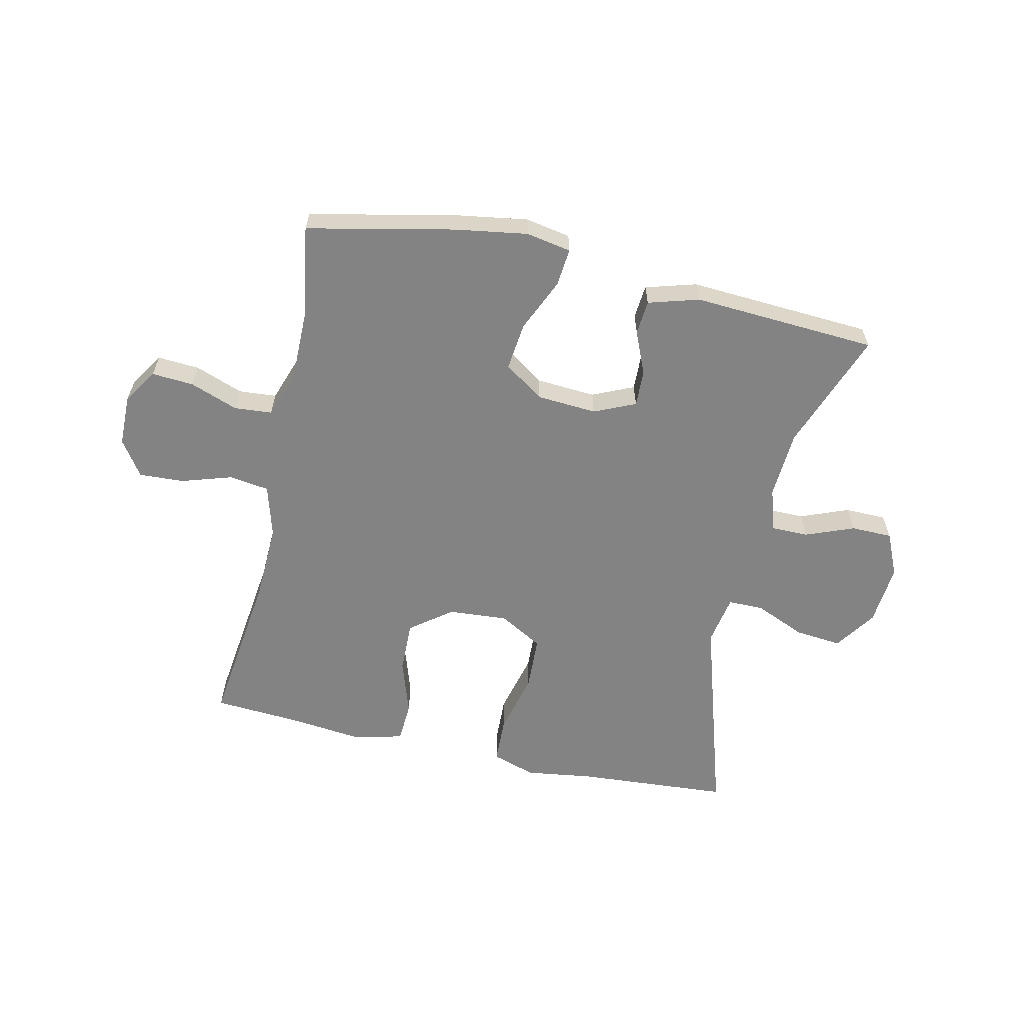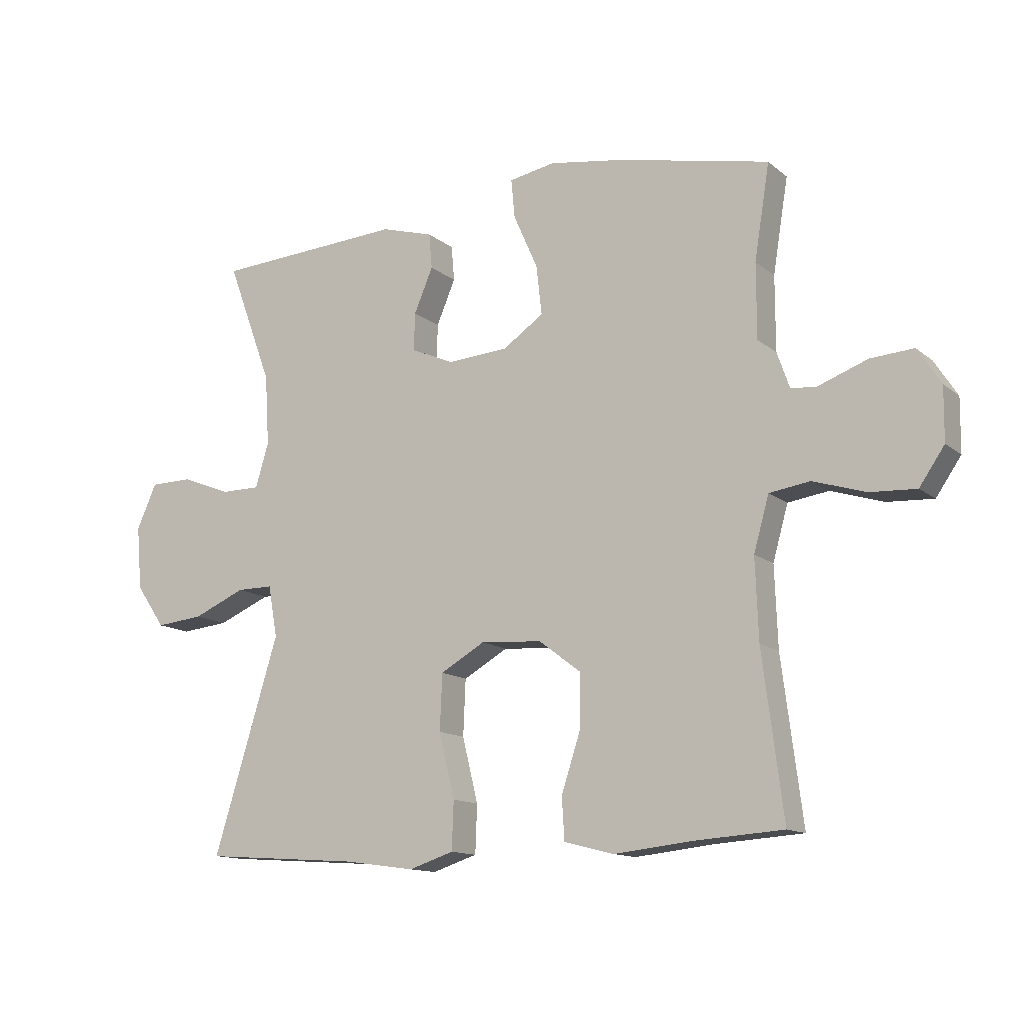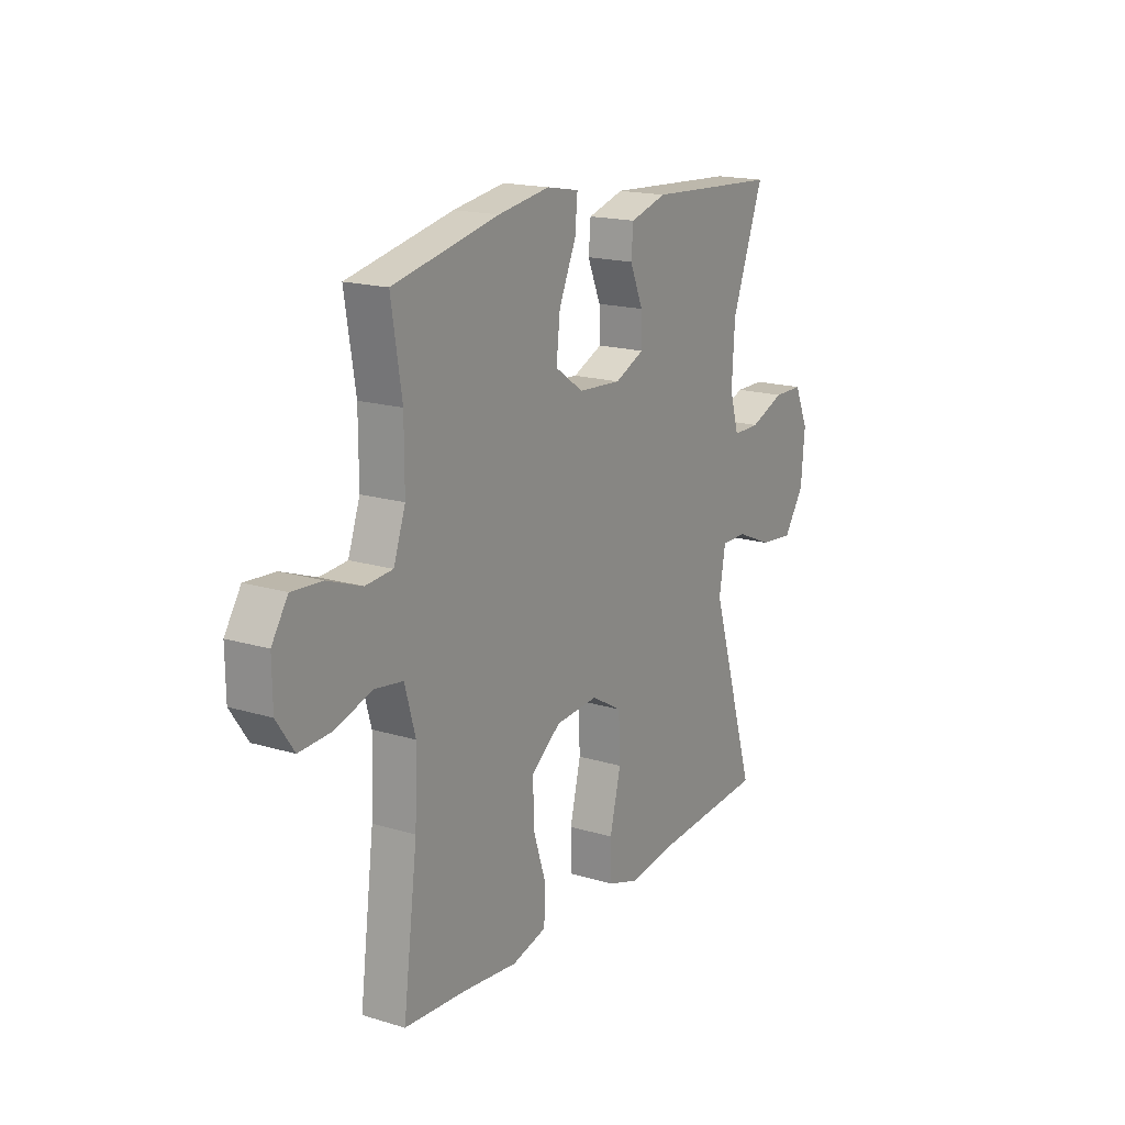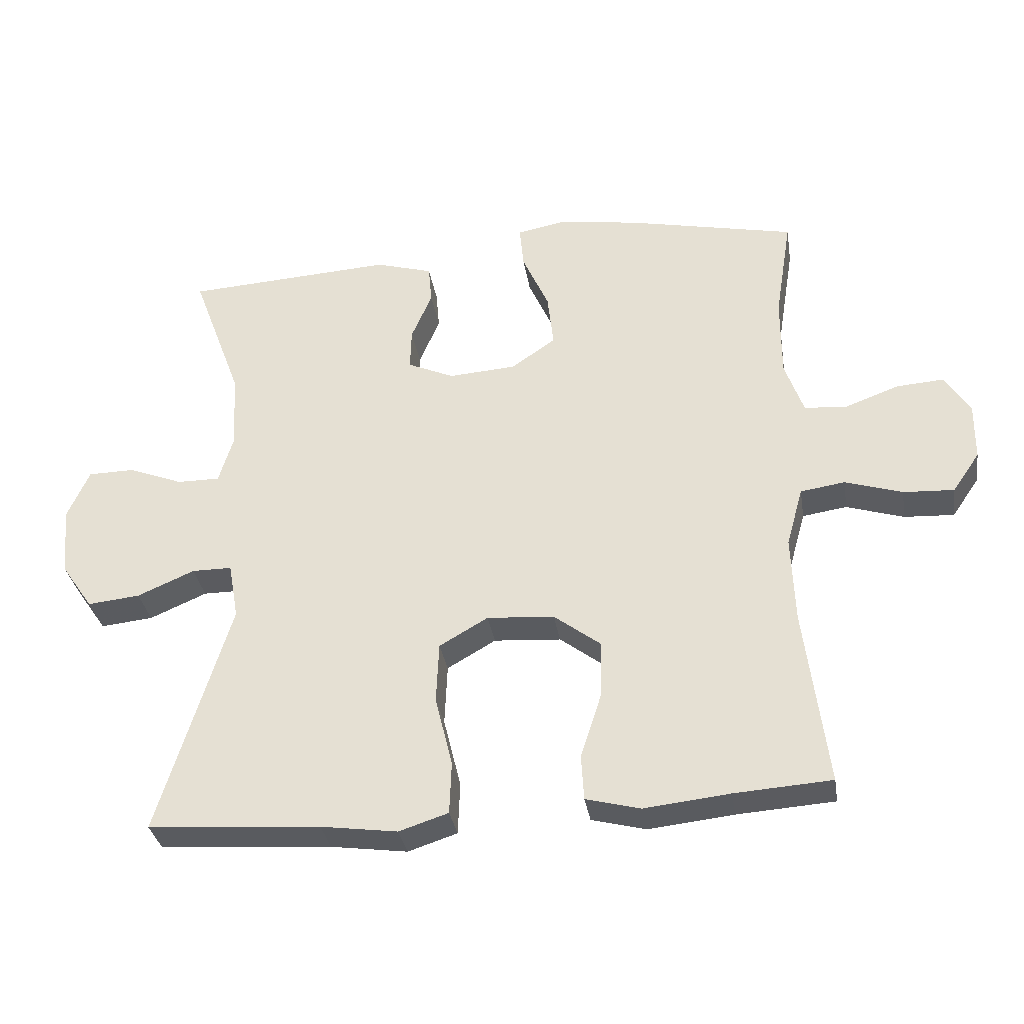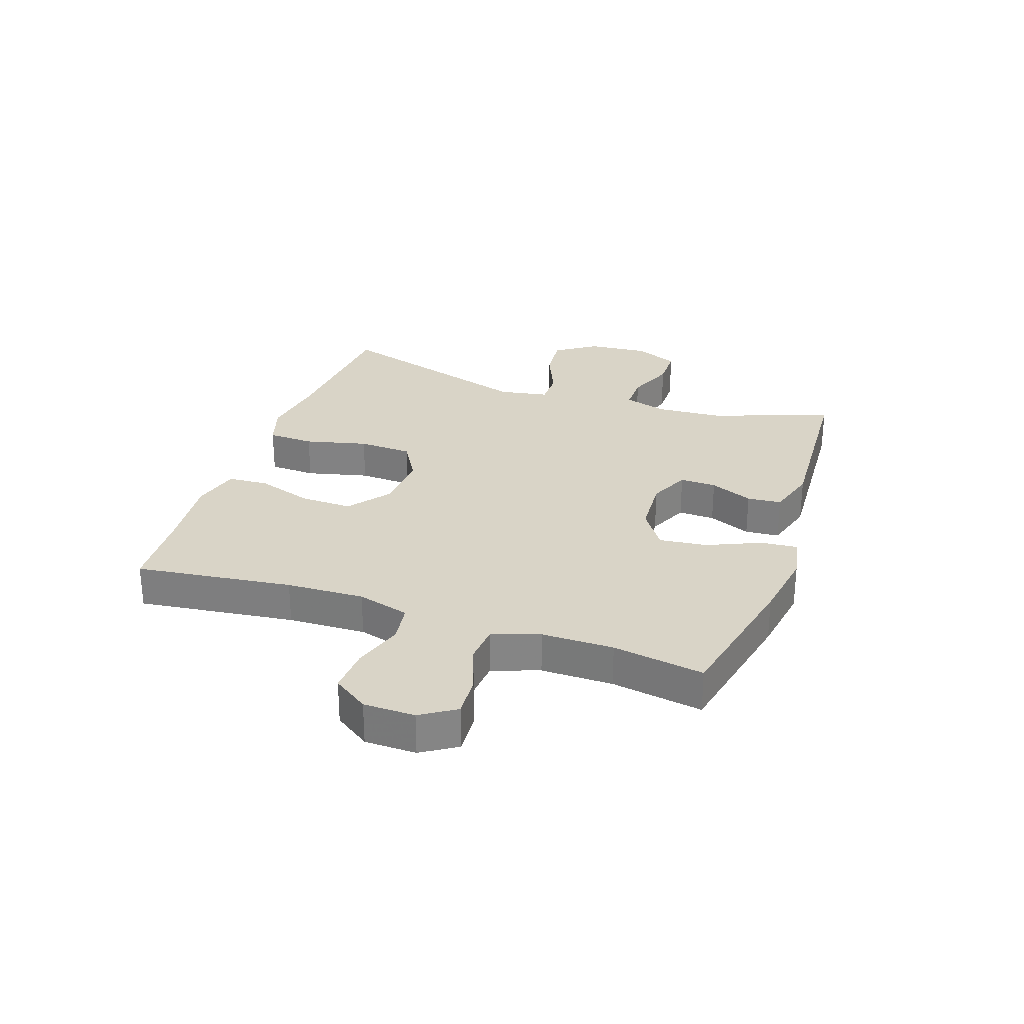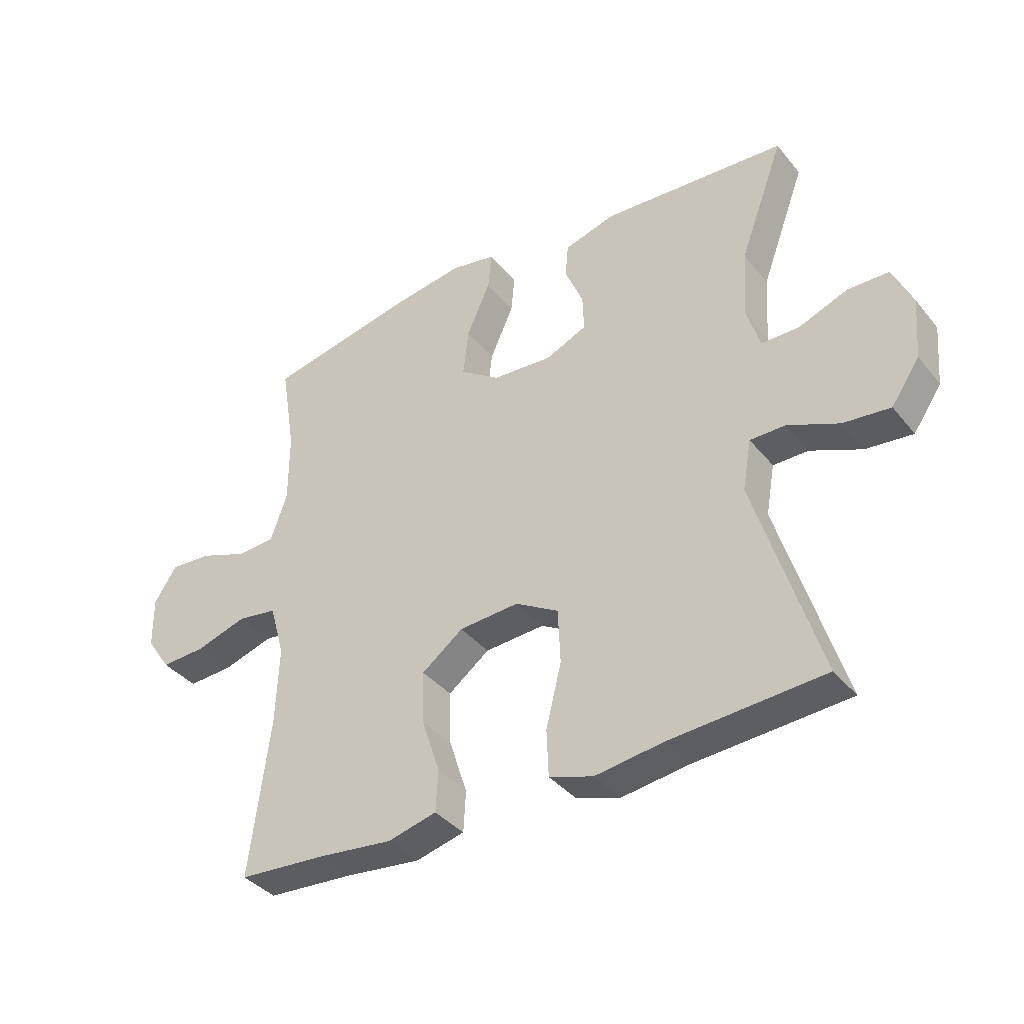
<metadata>
{"format":"obj","ext":"obj","renderer":"f3d","projection":"perspective","resolution":1024,"background":"white","views":[{"elev":-61.0,"azim":-12.5,"up":"+Y"},{"elev":-13.0,"azim":-150.0,"up":"+Z"},{"elev":17.5,"azim":-59.0,"up":"+Z"},{"elev":-33.0,"azim":-171.0,"up":"+Z"},{"elev":28.4,"azim":-70.9,"up":"+Y"},{"elev":-37.7,"azim":34.2,"up":"+Z"}]}
</metadata>
<code>
v 0.5 0.07 -0.5
v 0.241 0.07 -0.518
v 0.126 0.07 -0.534
v 0.052 0.07 -0.51
v 0.049 0.07 -0.431
v 0.075 0.07 -0.325
v 0.071 0.07 -0.233
v -0.002 0.07 -0.191
v -0.103 0.07 -0.198
v -0.173 0.07 -0.251
v -0.171 0.07 -0.339
v -0.14 0.07 -0.434
v -0.144 0.07 -0.503
v -0.226 0.07 -0.524
v -0.354 0.07 -0.51
v -0.5 0.07 -0.5
v -0.466 0.07 -0.233
v -0.461 0.07 -0.101
v -0.486 0.07 -0.012
v -0.553 0.07 -0.002
v -0.639 0.07 -0.029
v -0.715 0.07 -0.033
v -0.756 0.07 0.027
v -0.757 0.07 0.114
v -0.719 0.07 0.173
v -0.648 0.07 0.168
v -0.567 0.07 0.138
v -0.503 0.07 0.143
v -0.475 0.07 0.223
v -0.475 0.07 0.345
v -0.5 0.07 0.5
v -0.251 0.07 0.553
v -0.129 0.07 0.572
v -0.053 0.07 0.558
v -0.059 0.07 0.494
v -0.099 0.07 0.404
v -0.108 0.07 0.323
v -0.041 0.07 0.277
v 0.06 0.07 0.27
v 0.13 0.07 0.301
v 0.128 0.07 0.363
v 0.097 0.07 0.436
v 0.102 0.07 0.494
v 0.188 0.07 0.519
v 0.5 0.07 0.5
v 0.425 0.07 0.298
v 0.418 0.07 0.182
v 0.44 0.07 0.109
v 0.504 0.07 0.109
v 0.586 0.07 0.141
v 0.656 0.07 0.14
v 0.689 0.07 0.066
v 0.68 0.07 -0.038
v 0.632 0.07 -0.108
v 0.553 0.07 -0.1
v 0.467 0.07 -0.063
v 0.407 0.07 -0.063
v 0.392 0.07 -0.148
v 0.5 0 -0.5
v 0.241 0 -0.518
v 0.126 0 -0.534
v 0.052 0 -0.51
v 0.049 0 -0.431
v 0.075 0 -0.325
v 0.071 0 -0.233
v -0.002 0 -0.191
v -0.103 0 -0.198
v -0.173 0 -0.251
v -0.171 0 -0.339
v -0.14 0 -0.434
v -0.144 0 -0.503
v -0.226 0 -0.524
v -0.354 0 -0.51
v -0.5 0 -0.5
v -0.466 0 -0.233
v -0.461 0 -0.101
v -0.486 0 -0.012
v -0.553 0 -0.002
v -0.639 0 -0.029
v -0.715 0 -0.033
v -0.756 0 0.027
v -0.757 0 0.114
v -0.719 0 0.173
v -0.648 0 0.168
v -0.567 0 0.138
v -0.503 0 0.143
v -0.475 0 0.223
v -0.475 0 0.345
v -0.5 0 0.5
v -0.251 0 0.553
v -0.129 0 0.572
v -0.053 0 0.558
v -0.059 0 0.494
v -0.099 0 0.404
v -0.108 0 0.323
v -0.041 0 0.277
v 0.06 0 0.27
v 0.13 0 0.301
v 0.128 0 0.363
v 0.097 0 0.436
v 0.102 0 0.494
v 0.188 0 0.519
v 0.5 0 0.5
v 0.425 0 0.298
v 0.418 0 0.182
v 0.44 0 0.109
v 0.504 0 0.109
v 0.586 0 0.141
v 0.656 0 0.14
v 0.689 0 0.066
v 0.68 0 -0.038
v 0.632 0 -0.108
v 0.553 0 -0.1
v 0.467 0 -0.063
v 0.407 0 -0.063
v 0.392 0 -0.148
f 53 54 55 56
f 53 56 57
f 52 53 57
f 49 50 51 52
f 48 49 52 57
f 47 48 57
f 43 44 45 46
f 41 42 43 46
f 40 41 46 47
f 39 40 47 57
f 33 34 35 36
f 33 36 37
f 30 31 32 33
f 29 30 33 37
f 28 29 37 38
f 24 25 26 27
f 24 27 28
f 23 24 28
f 20 21 22 23
f 20 23 28 38
f 15 16 17
f 15 17 18
f 14 15 18
f 11 12 13 14
f 10 11 14 18
f 9 10 18 19
f 3 4 5 6
f 2 3 6 7
f 58 1 2 7
f 57 58 7 8
f 19 20 38 39
f 19 39 57
f 8 9 19 57
f 114 113 112 111
f 115 114 111
f 115 111 110
f 110 109 108 107
f 115 110 107 106
f 115 106 105
f 104 103 102 101
f 104 101 100 99
f 105 104 99 98
f 115 105 98 97
f 94 93 92 91
f 95 94 91
f 91 90 89 88
f 95 91 88 87
f 96 95 87 86
f 85 84 83 82
f 86 85 82
f 86 82 81
f 81 80 79 78
f 96 86 81 78
f 75 74 73
f 76 75 73
f 76 73 72
f 72 71 70 69
f 76 72 69 68
f 77 76 68 67
f 64 63 62 61
f 65 64 61 60
f 65 60 59 116
f 66 65 116 115
f 97 96 78 77
f 115 97 77
f 115 77 67 66
f 1 59 60 2
f 2 60 61 3
f 3 61 62 4
f 4 62 63 5
f 5 63 64 6
f 6 64 65 7
f 7 65 66 8
f 8 66 67 9
f 9 67 68 10
f 10 68 69 11
f 11 69 70 12
f 12 70 71 13
f 13 71 72 14
f 14 72 73 15
f 15 73 74 16
f 16 74 75 17
f 17 75 76 18
f 18 76 77 19
f 19 77 78 20
f 20 78 79 21
f 21 79 80 22
f 22 80 81 23
f 23 81 82 24
f 24 82 83 25
f 25 83 84 26
f 26 84 85 27
f 27 85 86 28
f 28 86 87 29
f 29 87 88 30
f 30 88 89 31
f 31 89 90 32
f 32 90 91 33
f 33 91 92 34
f 34 92 93 35
f 35 93 94 36
f 36 94 95 37
f 37 95 96 38
f 38 96 97 39
f 39 97 98 40
f 40 98 99 41
f 41 99 100 42
f 42 100 101 43
f 43 101 102 44
f 44 102 103 45
f 45 103 104 46
f 46 104 105 47
f 47 105 106 48
f 48 106 107 49
f 49 107 108 50
f 50 108 109 51
f 51 109 110 52
f 52 110 111 53
f 53 111 112 54
f 54 112 113 55
f 55 113 114 56
f 56 114 115 57
f 57 115 116 58
f 58 116 59 1

</code>
